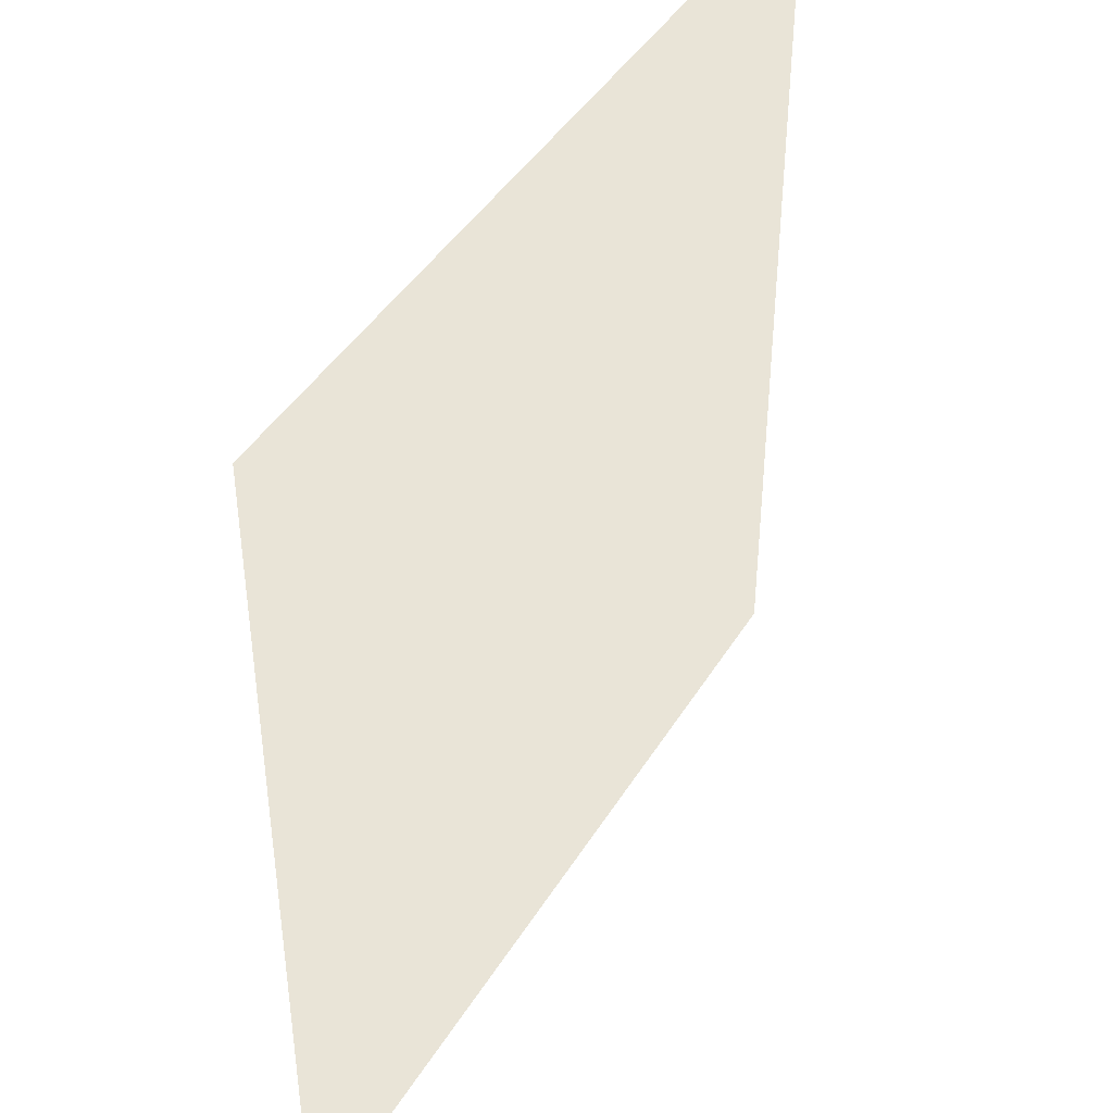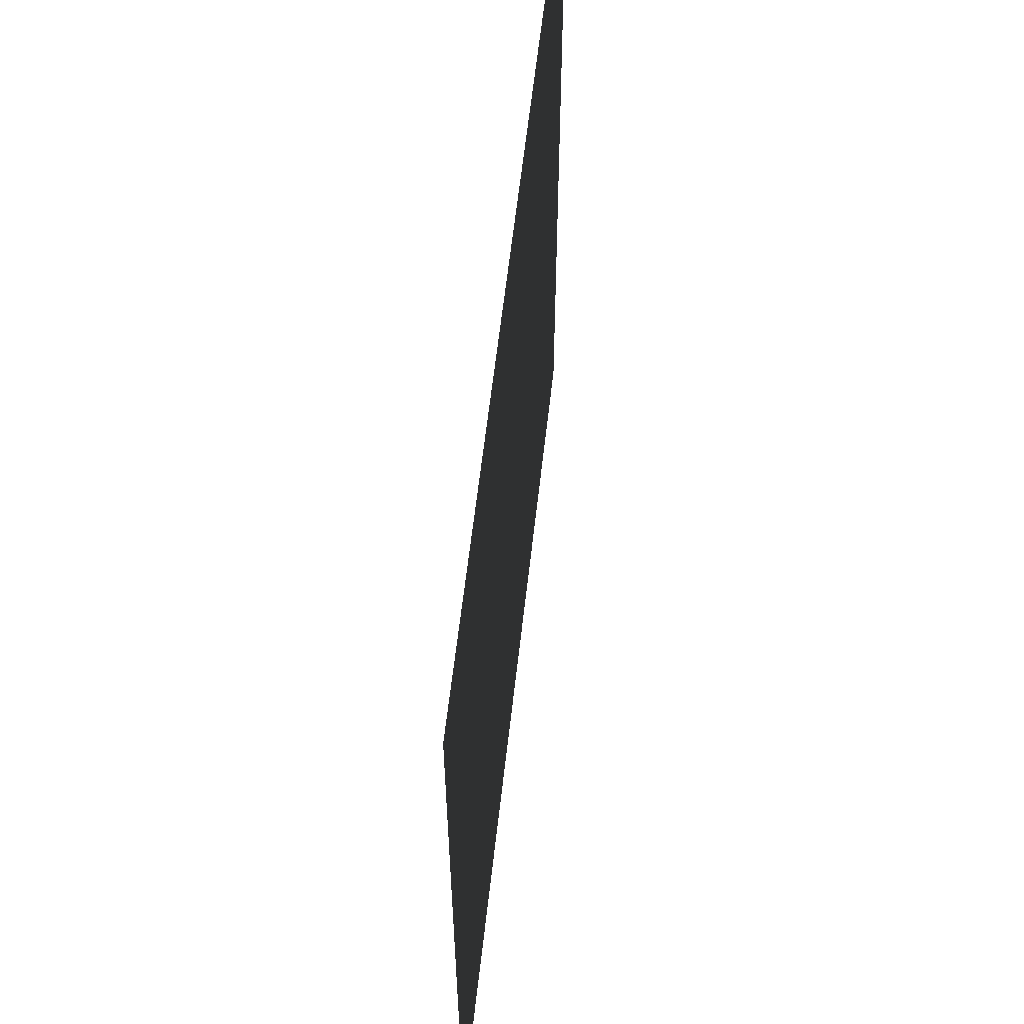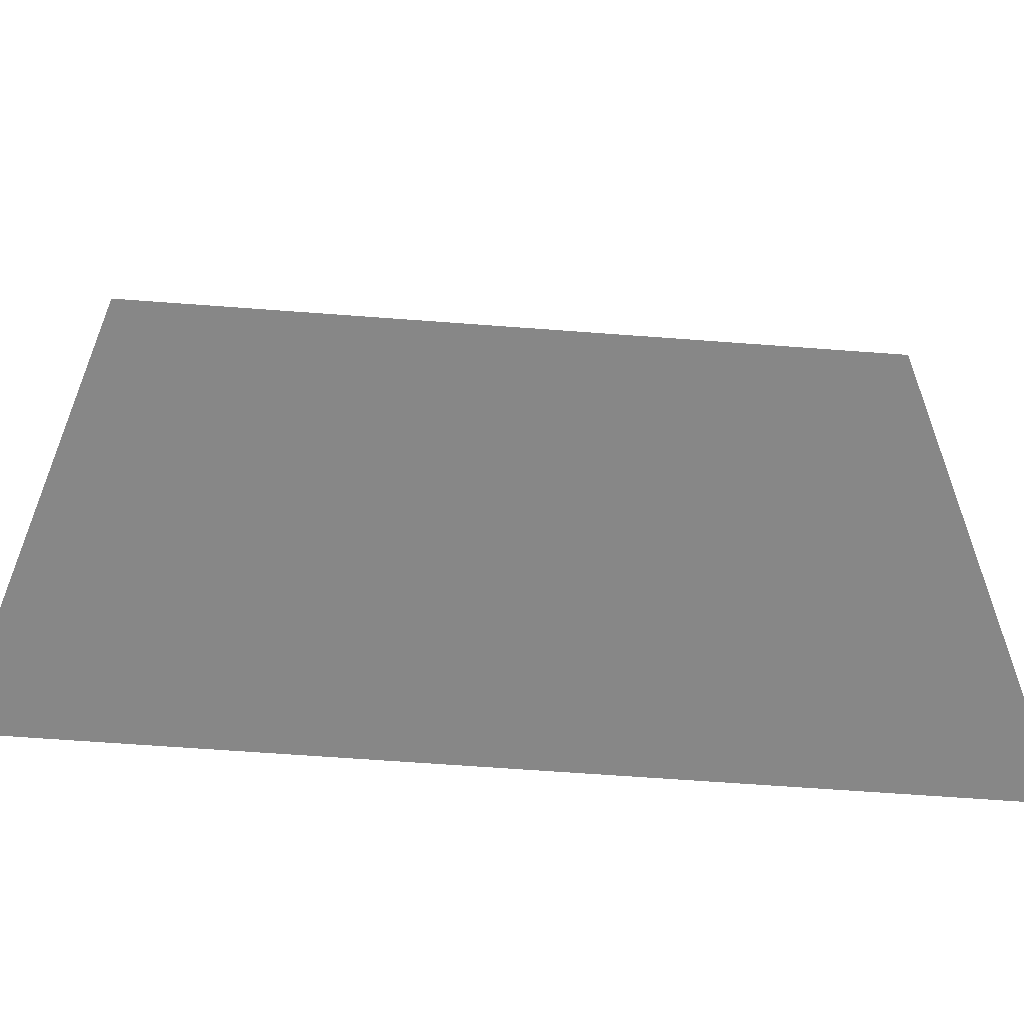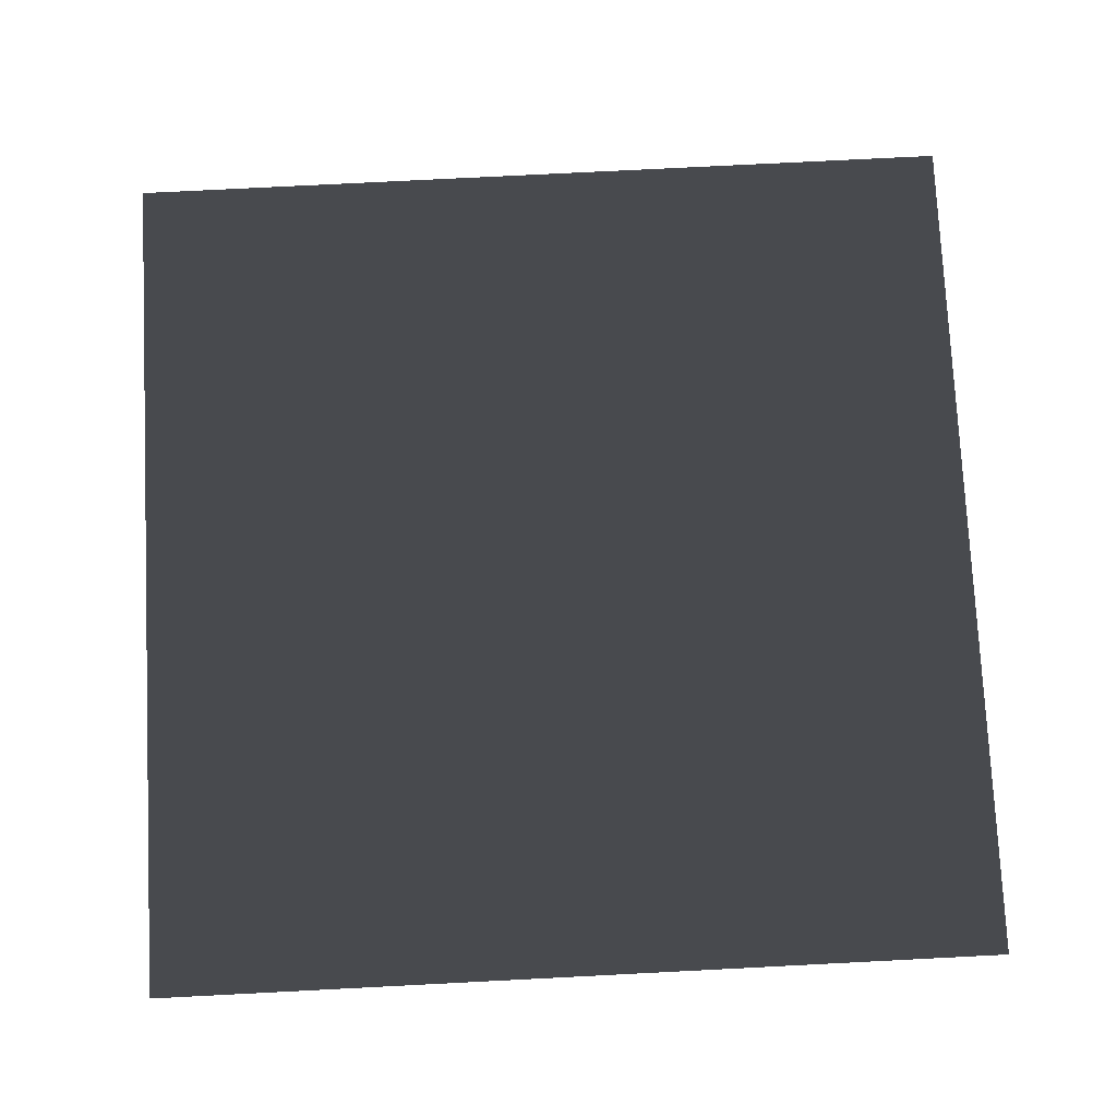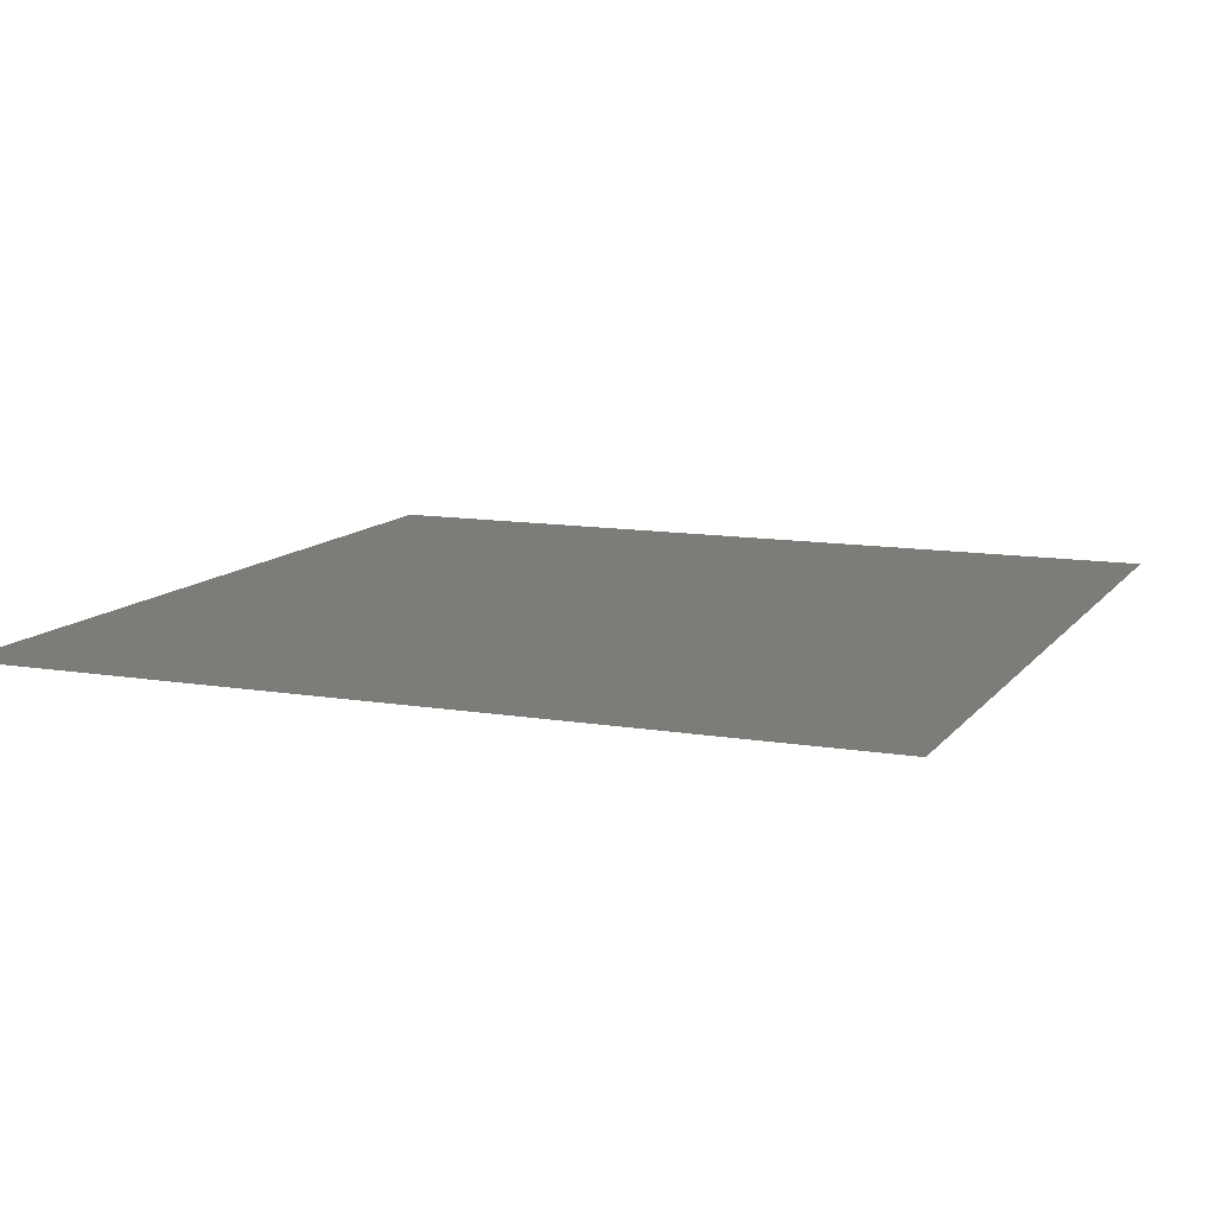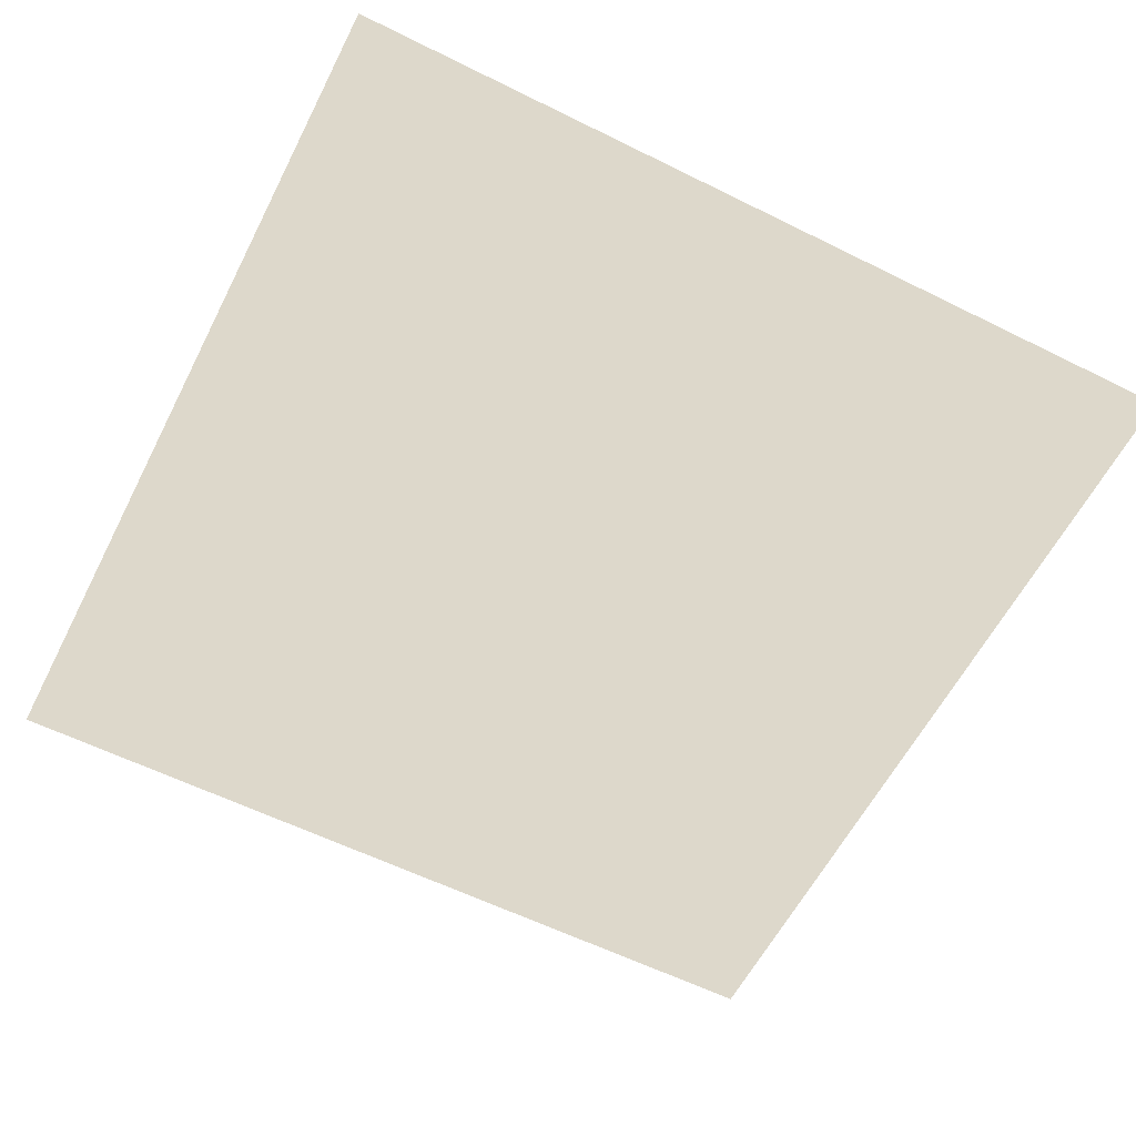
<metadata>
{"format":"obj","ext":"obj","renderer":"f3d","projection":"perspective","resolution":1024,"background":"white","views":[{"elev":42.8,"azim":-60.9,"up":"+Z"},{"elev":60.6,"azim":96.4,"up":"+Z"},{"elev":-62.4,"azim":175.6,"up":"+Z"},{"elev":76.6,"azim":177.1,"up":"+Y"},{"elev":11.3,"azim":112.4,"up":"+Y"},{"elev":-59.4,"azim":-27.0,"up":"+Y"}]}
</metadata>
<code>
v -0.0003004 0.0002402 157.5
v 157.5 -1.91e-05 1.759e-05
v -0.0001502 0.0002402 -1.759e-05
v 157.5 0.0001976 157.5
g B2_BricksWall_7554_3
f 1 3 2
f 2 4 1

</code>
